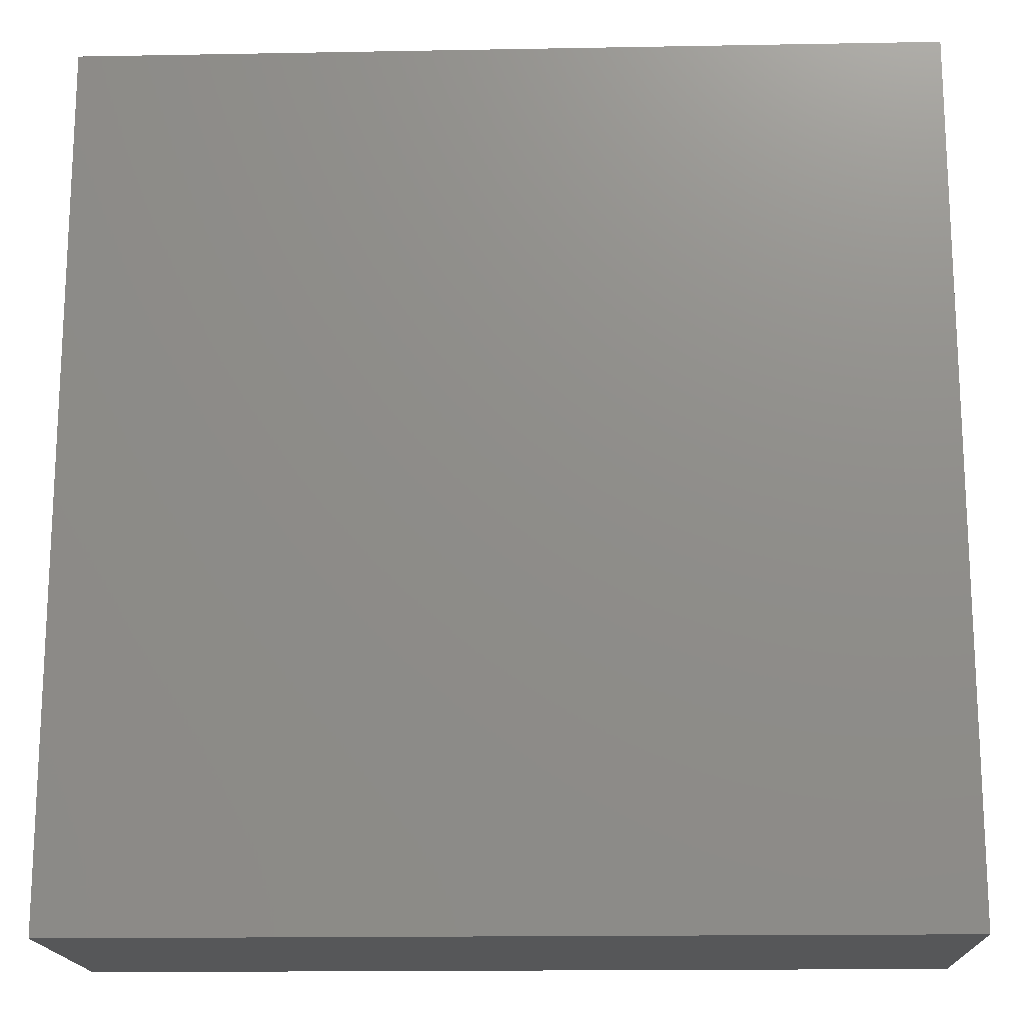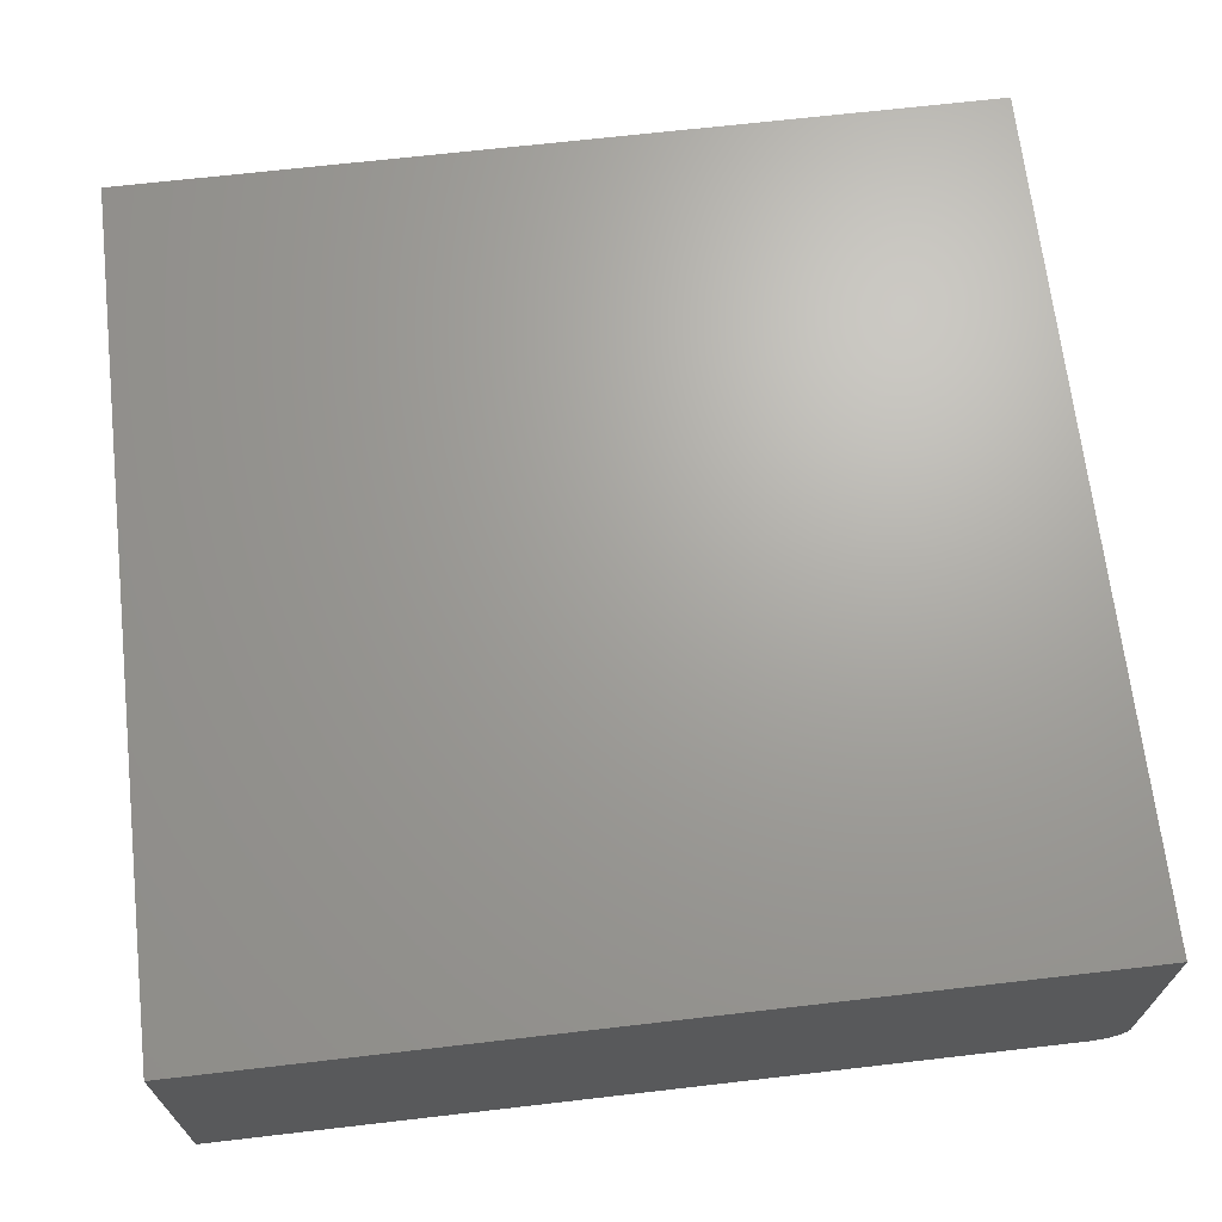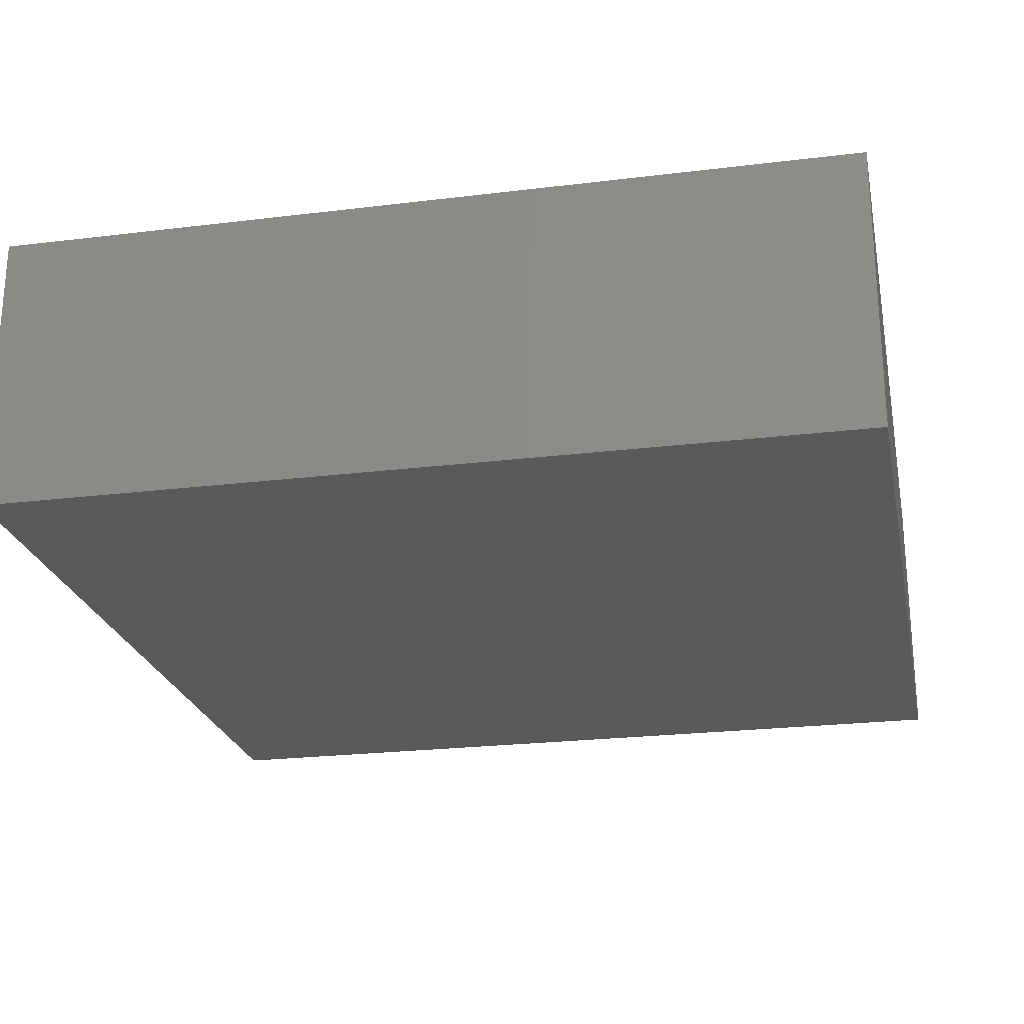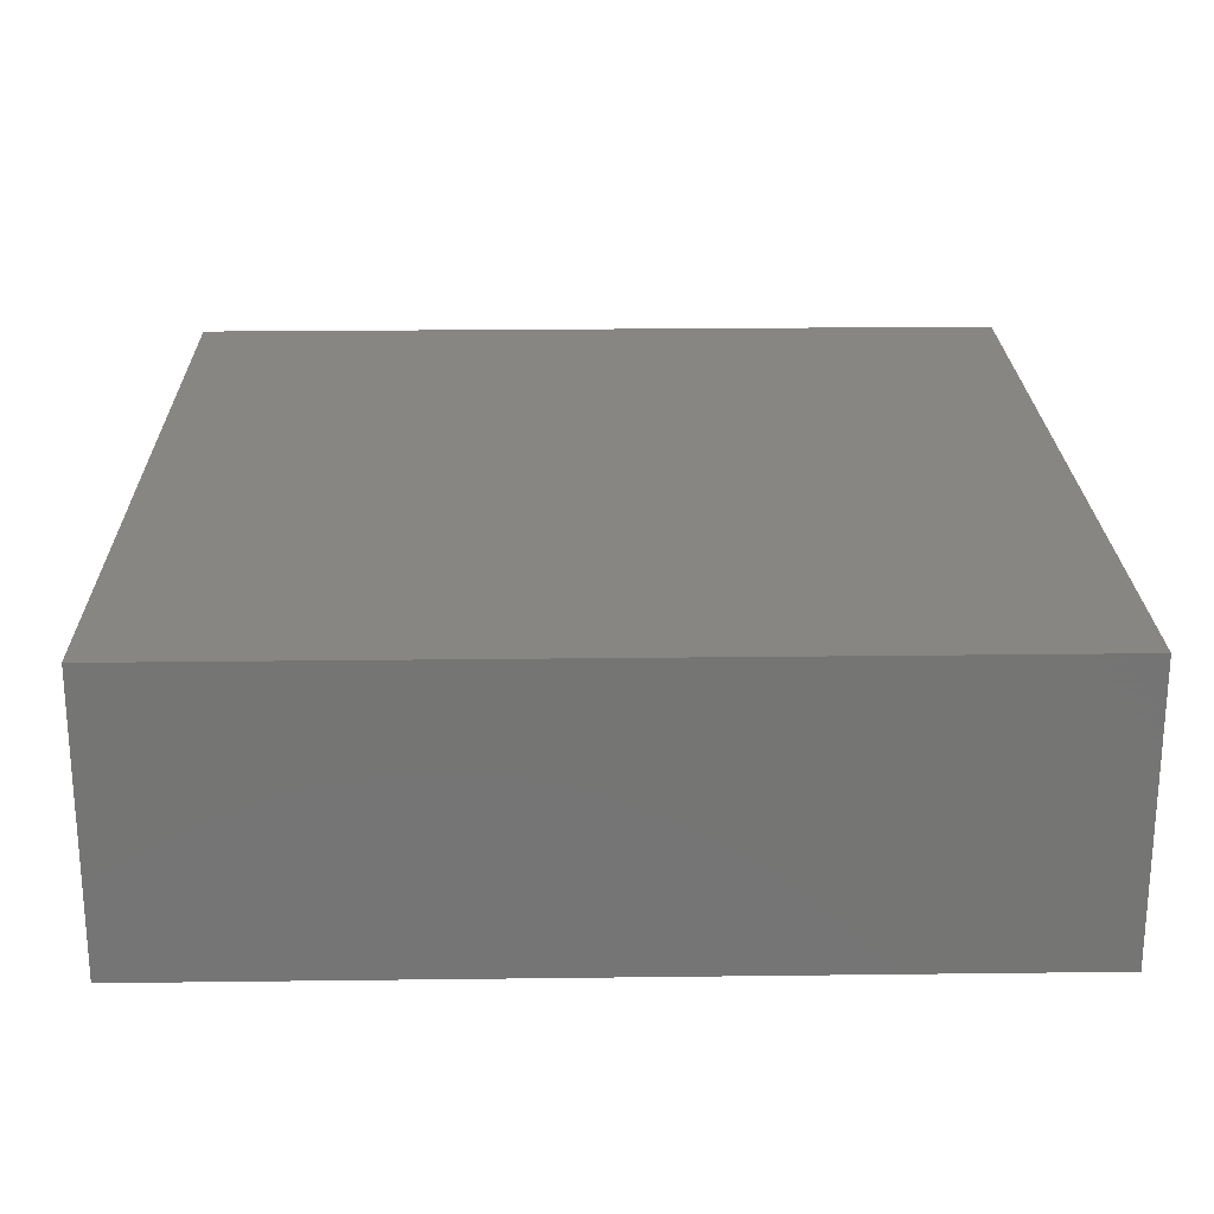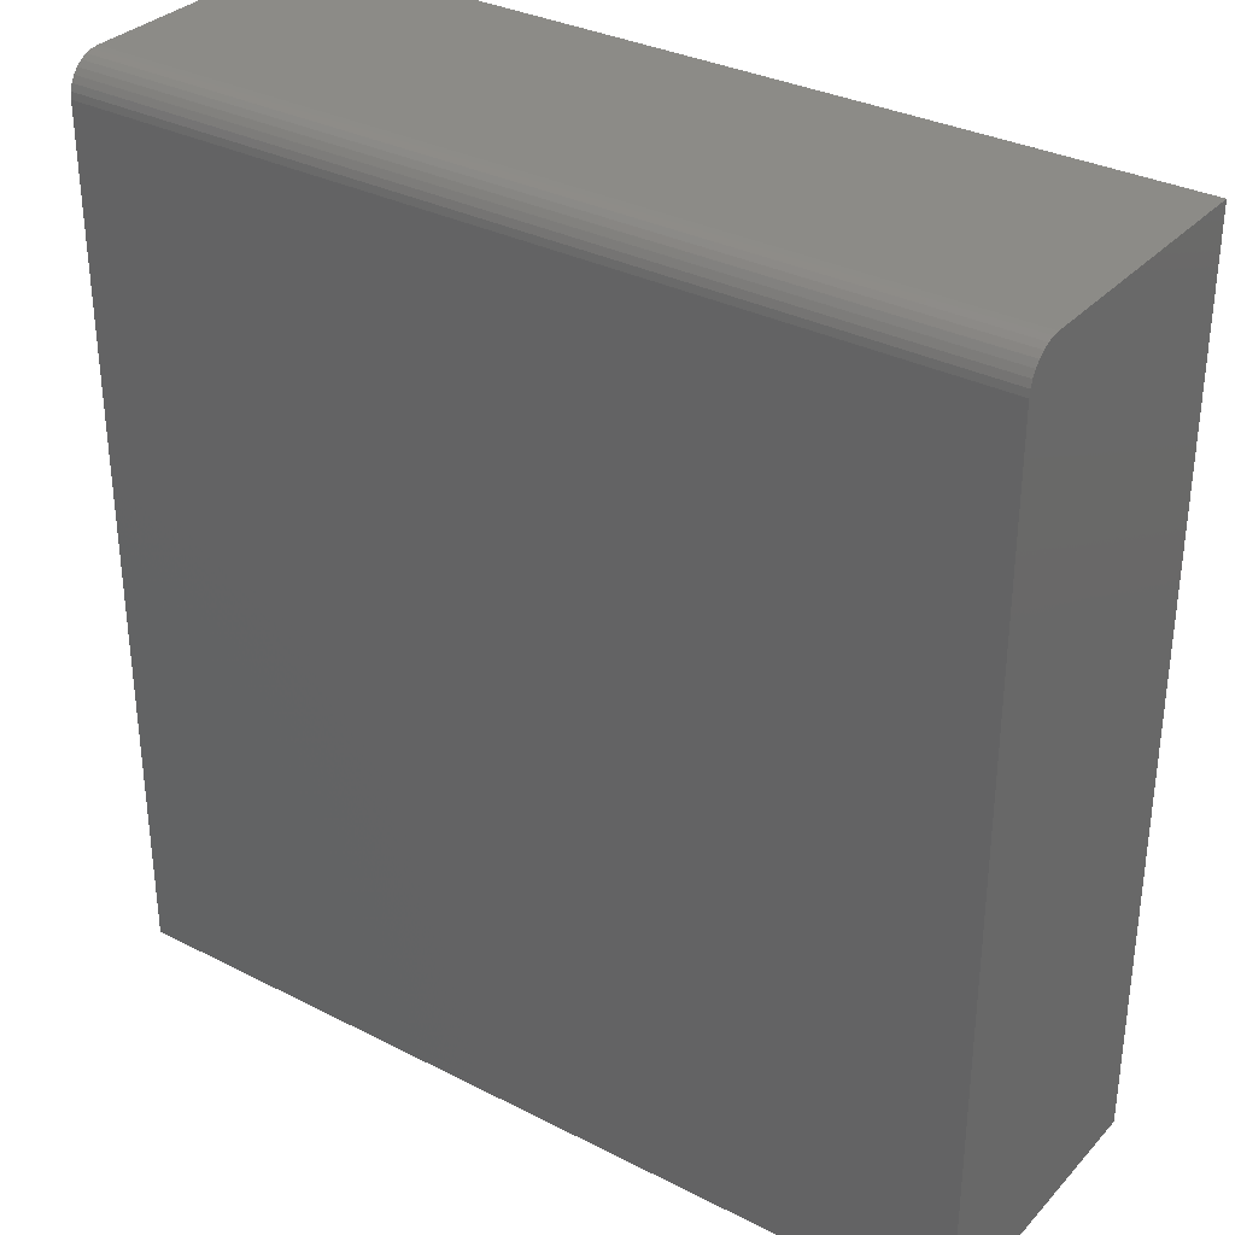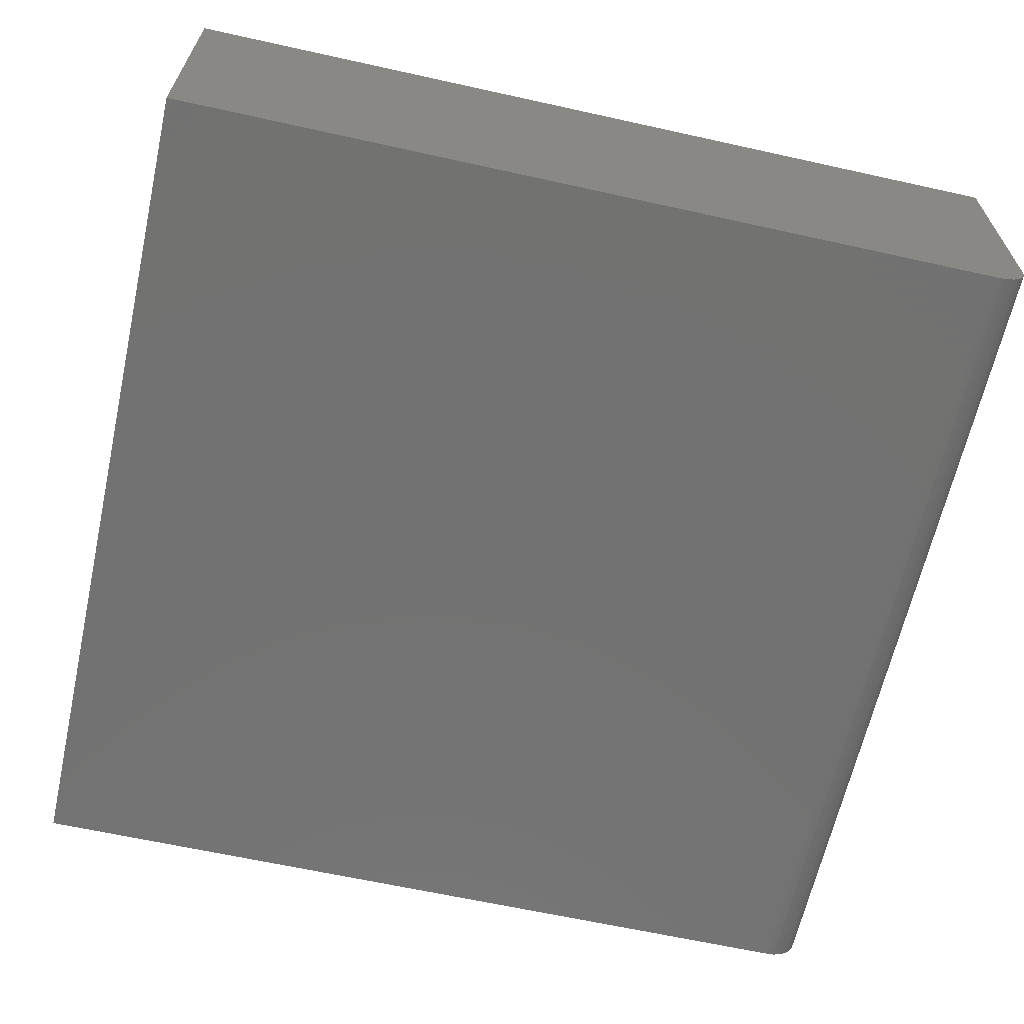
<metadata>
{"format":"stl","ext":"stl","renderer":"f3d","projection":"perspective","resolution":1024,"background":"white","views":[{"elev":-16.7,"azim":2.1,"up":"+Y"},{"elev":68.0,"azim":83.4,"up":"+Z"},{"elev":-23.6,"azim":11.6,"up":"+Z"},{"elev":23.0,"azim":-1.2,"up":"+Z"},{"elev":32.7,"azim":-144.7,"up":"+Y"},{"elev":-64.1,"azim":77.4,"up":"+Z"}]}
</metadata>
<code>
# stl→obj: 24 verts, 44 faces
v -0.3868 -0.3947 0
v -0.3868 0.3635 0
v 0.3868 -0.3947 0
v 0.3868 0.3635 0
v -0.3868 0.3947 0.03125
v -0.3868 0.3924 0.01929
v -0.3868 0.3947 0.2578
v -0.3868 0.3941 0.02515
v -0.3868 0.3808 0.005267
v -0.3868 0.3754 0.002379
v -0.3868 0.3895 0.01389
v -0.3868 0.3856 0.009153
v -0.3868 -0.3947 0.2578
v -0.3868 0.3696 0.0006005
v 0.3868 0.3947 0.2578
v 0.3868 0.3947 0.03125
v 0.3868 0.3924 0.01929
v 0.3868 0.3941 0.02515
v 0.3868 -0.3947 0.2578
v 0.3868 0.3696 0.0006005
v 0.3868 0.3754 0.002379
v 0.3868 0.3808 0.005267
v 0.3868 0.3856 0.009153
v 0.3868 0.3895 0.01389
f 1 2 3
f 3 2 4
f 5 6 7
f 5 8 6
f 9 10 11
f 11 12 9
f 13 7 14
f 13 14 2
f 13 2 1
f 14 7 6
f 14 6 11
f 14 11 10
f 15 16 7
f 7 16 5
f 16 17 18
f 15 19 3
f 15 3 4
f 15 4 20
f 15 20 21
f 15 21 22
f 15 22 23
f 15 23 24
f 15 24 17
f 15 17 16
f 4 2 20
f 20 2 14
f 20 14 21
f 21 14 10
f 21 10 22
f 22 10 9
f 22 9 23
f 23 9 12
f 23 12 24
f 24 12 11
f 24 11 17
f 17 11 6
f 17 6 18
f 18 6 8
f 18 8 16
f 16 8 5
f 13 19 7
f 7 19 15
f 13 1 19
f 19 1 3

</code>
